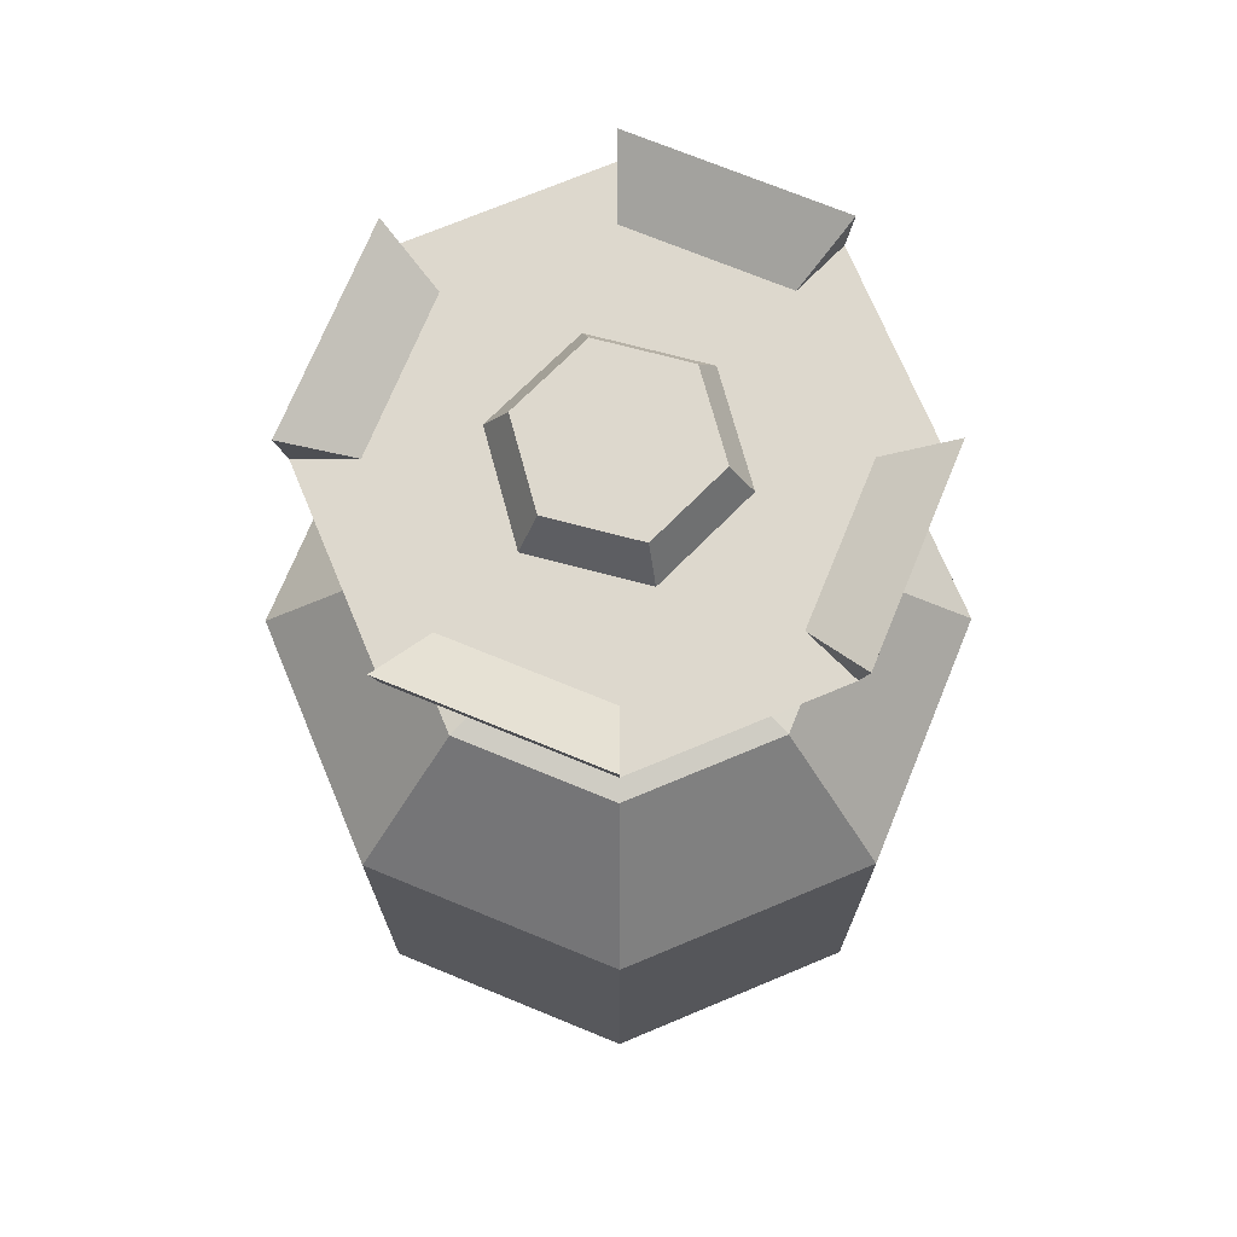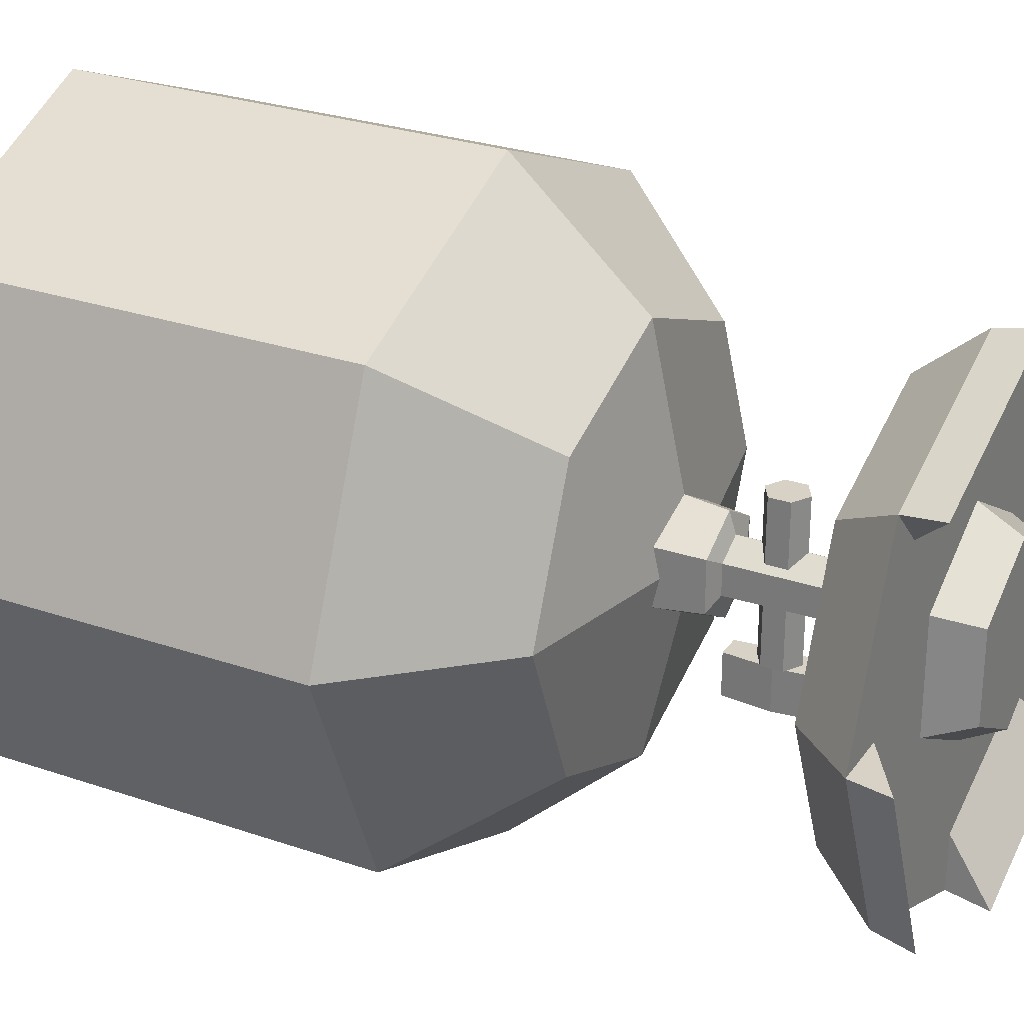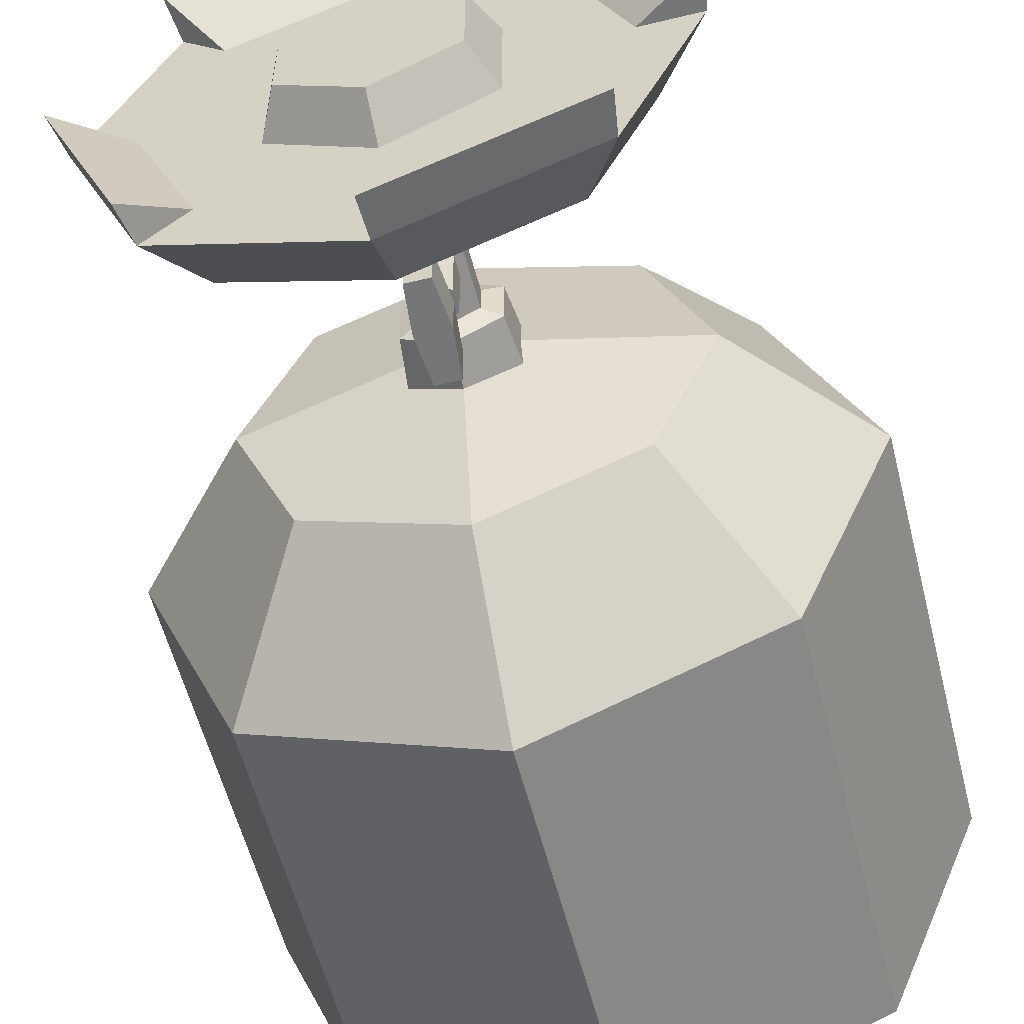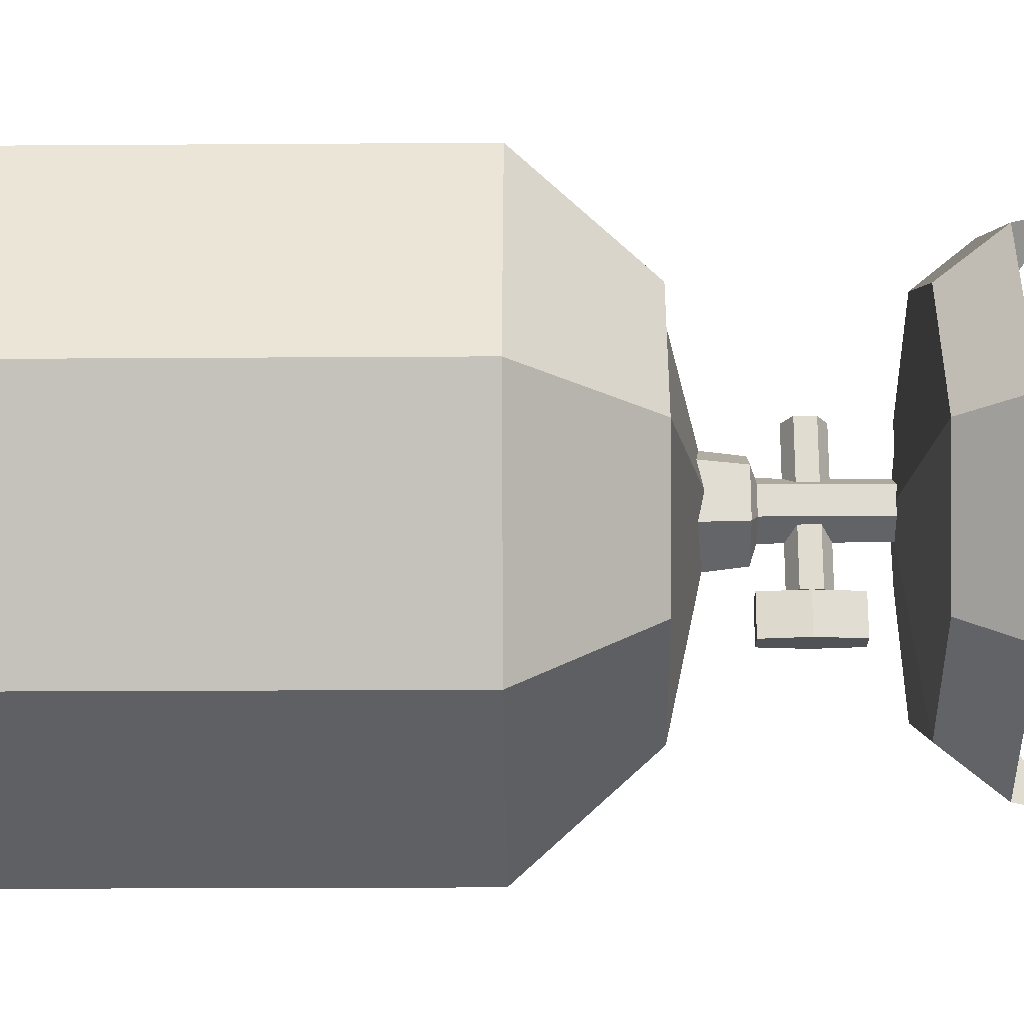
<metadata>
{"format":"obj","ext":"obj","renderer":"f3d","projection":"perspective","resolution":1024,"background":"white","views":[{"elev":72.2,"azim":-135.2,"up":"+Y"},{"elev":27.6,"azim":117.8,"up":"+Z"},{"elev":-56.8,"azim":-165.9,"up":"+Z"},{"elev":-20.9,"azim":90.7,"up":"+Z"}]}
</metadata>
<code>
g cooker
v -0.0667 0.3159 0.0667
v -0.06888 0.3308 0.06888
v -0.05213 0.3159 0.05213
v 0.07373 0.3159 -1.125e-09
v 0.09741 0.3308 -1.162e-09
v 0.09433 0.3159 -1.125e-09
v 0.07373 0.3159 -1.125e-09
v 0.05213 0.3159 0.05213
v 8.382e-10 0.3159 4.067e-10
v -1.329e-09 0.3159 -0.07373
v 0.05213 0.3159 -0.05213
v 0.0667 0.3159 -0.0667
v 0 0.3159 -0.09433
v 8.382e-10 0.3159 4.067e-10
v -0.05213 0.3159 -0.05213
v -0.07373 0.3159 4.123e-09
v -0.0667 0.3159 -0.0667
v -0.09433 0.3159 4.123e-09
v -0.05213 0.3159 0.05213
v 8.382e-10 0.3159 4.067e-10
v 0.05213 0.3159 -0.05213
v 0.07373 0.3159 -1.125e-09
v 0.05213 0.3159 0.05213
v 5.589e-09 0.3159 0.07373
v -0.05213 0.3159 0.05213
v 5.589e-09 0.3159 0.07373
v -0.0667 0.3159 0.0667
v 8.246e-09 0.3159 0.09433
v -0.07373 0.3159 4.123e-09
v -0.09741 0.3308 4.258e-09
v -0.09433 0.3159 4.123e-09
v 0.0667 0.3159 0.0667
v 0.06888 0.3308 0.06888
v 0.05213 0.3159 0.05213
v -0.0667 0.3159 -0.0667
v -0.06888 0.3308 -0.06888
v -0.05213 0.3159 -0.05213
v 5.589e-09 0.3159 0.07373
v 8.515e-09 0.3308 0.09741
v 8.246e-09 0.3159 0.09433
v -1.329e-09 0.3159 -0.07373
v 0 0.3308 -0.09741
v 0 0.3159 -0.09433
v 0.0667 0.3159 -0.0667
v 0.06888 0.3308 -0.06888
v 0.05213 0.3159 -0.05213
v 0.08485 0.1643 0.08485
v 1.049e-08 0.1643 0.12
v 6.647e-09 0.2124 0.07604
v 0.05377 0.2124 0.05377
v -0.12 0.1643 5.245e-09
v -0.08485 0.1643 -0.08485
v -0.05377 0.2124 -0.05377
v -0.07604 0.2124 3.324e-09
v 0.12 0.1643 -1.431e-09
v 0.08485 0.1643 0.08485
v 0.05377 0.2124 0.05377
v 0.07604 0.2124 -9.067e-10
v -0.08485 0.1643 0.08485
v -0.12 0.1643 5.245e-09
v -0.07604 0.2124 3.324e-09
v -0.05377 0.2124 0.05377
v 0.08485 0.1643 -0.08485
v 0.12 0.1643 -1.431e-09
v 0.07604 0.2124 -9.067e-10
v 0.05377 0.2124 -0.05377
v 1.049e-08 0.1643 0.12
v -0.08485 0.1643 0.08485
v -0.05377 0.2124 0.05377
v 6.647e-09 0.2124 0.07604
v 0 0.1643 -0.12
v 0.08485 0.1643 -0.08485
v 0.05377 0.2124 -0.05377
v 0 0.2124 -0.07604
v 0.08485 0.008562 -0.08485
v 0.12 0.008562 -1.431e-09
v 0.12 0.1643 -1.431e-09
v 0.08485 0.1643 -0.08485
v -0.08485 0.008562 0.08485
v -0.12 0.008562 5.245e-09
v -0.12 0.1643 5.245e-09
v -0.08485 0.1643 0.08485
v 0.12 0.008562 -1.431e-09
v 0.08485 0.008562 0.08485
v 0.08485 0.1643 0.08485
v 0.12 0.1643 -1.431e-09
v -0.12 0.008562 5.245e-09
v -0.08485 0.008562 -0.08485
v -0.08485 0.1643 -0.08485
v -0.12 0.1643 5.245e-09
v 0.08485 0.008562 0.08485
v 1.049e-08 0.008562 0.12
v 1.049e-08 0.1643 0.12
v 0.08485 0.1643 0.08485
v 0 0.008562 -0.12
v 0.08485 0.008562 -0.08485
v 0.08485 0.1643 -0.08485
v 0 0.1643 -0.12
v -0.08485 0.008562 -0.08485
v 0 0.008562 -0.12
v 0 0.1643 -0.12
v -0.08485 0.1643 -0.08485
v 1.049e-08 0.008562 0.12
v -0.08485 0.008562 0.08485
v -0.08485 0.1643 0.08485
v 1.049e-08 0.1643 0.12
v 6.647e-09 0.2124 0.07604
v 1.951e-09 0.2289 0
v 0.07604 0.2124 -9.067e-10
v 0.05377 0.2124 0.05377
v -0.05377 0.2124 0.05377
v -0.07604 0.2124 3.324e-09
v 1.951e-09 0.2289 0
v 6.647e-09 0.2124 0.07604
v 0 0.2124 -0.07604
v 1.951e-09 0.2289 0
v -0.07604 0.2124 3.324e-09
v -0.05377 0.2124 -0.05377
v 0.07604 0.2124 -9.067e-10
v 1.951e-09 0.2289 0
v 0 0.2124 -0.07604
v 0.05377 0.2124 -0.05377
v -0.08485 0.1643 -0.08485
v 0 0.1643 -0.12
v 0 0.2124 -0.07604
v -0.05377 0.2124 -0.05377
v 0.016 0.2394 -0.00924
v 0.016 0.2394 0.00924
v 0.009483 0.2418 0.005475
v 0.009483 0.2418 -0.005475
v 1.866e-09 0.2394 0.01848
v -0.016 0.2394 0.00924
v -0.009483 0.2418 0.005475
v 9.573e-10 0.2418 0.01095
v -0.016 0.2394 -0.00924
v -4.003e-10 0.2394 -0.01848
v 0 0.2418 -0.01095
v -0.009483 0.2418 -0.005475
v -4.003e-10 0.2394 -0.01848
v 0.016 0.2394 -0.00924
v 0.009483 0.2418 -0.005475
v 0 0.2418 -0.01095
v 0.016 0.2394 0.00924
v 1.866e-09 0.2394 0.01848
v 9.573e-10 0.2418 0.01095
v 0.009483 0.2418 0.005475
v -0.016 0.2394 0.00924
v -0.016 0.2394 -0.00924
v -0.009483 0.2418 -0.005475
v -0.009483 0.2418 0.005475
v 0 0.2418 -0.01095
v 0.009483 0.2418 -0.005475
v 0.008986 0.2966 -0.005188
v 0 0.2966 -0.01038
v 0.009483 0.2418 0.005475
v 9.573e-10 0.2418 0.01095
v 9.071e-10 0.2966 0.01038
v 0.008986 0.2966 0.005188
v -0.009483 0.2418 0.005475
v -0.009483 0.2418 -0.005475
v -0.008986 0.2966 -0.005188
v -0.008986 0.2966 0.005188
v 0.009483 0.2418 -0.005475
v 0.009483 0.2418 0.005475
v 0.008986 0.2966 0.005188
v 0.008986 0.2966 -0.005188
v 9.573e-10 0.2418 0.01095
v -0.009483 0.2418 0.005475
v -0.008986 0.2966 0.005188
v 9.071e-10 0.2966 0.01038
v -0.009483 0.2418 -0.005475
v 0 0.2418 -0.01095
v 0 0.2966 -0.01038
v -0.008986 0.2966 -0.005188
v -0.01841 0.2176 0.01063
v -0.01841 0.2176 -0.01063
v -0.016 0.2394 -0.00924
v -0.016 0.2394 0.00924
v 0.01841 0.2176 0.01063
v 2.116e-09 0.2176 0.02126
v 1.866e-09 0.2394 0.01848
v 0.016 0.2394 0.00924
v -5.468e-10 0.2176 -0.02126
v 0.01841 0.2176 -0.01063
v 0.016 0.2394 -0.00924
v -4.003e-10 0.2394 -0.01848
v -0.01841 0.2176 -0.01063
v -5.468e-10 0.2176 -0.02126
v -4.003e-10 0.2394 -0.01848
v -0.016 0.2394 -0.00924
v 2.116e-09 0.2176 0.02126
v -0.01841 0.2176 0.01063
v -0.016 0.2394 0.00924
v 1.866e-09 0.2394 0.01848
v 0.01841 0.2176 -0.01063
v 0.01841 0.2176 0.01063
v 0.016 0.2394 0.00924
v 0.016 0.2394 -0.00924
v -0.0667 0.3159 -0.0667
v -0.05331 0.2933 -0.05331
v 0 0.2933 -0.07539
v 0 0.3159 -0.09433
v 0.0667 0.3159 0.0667
v 0.05331 0.2933 0.05331
v 6.591e-09 0.2933 0.07539
v 8.246e-09 0.3159 0.09433
v 0.09433 0.3159 -1.125e-09
v 0.07539 0.2933 -8.99e-10
v 0.05331 0.2933 0.05331
v 0.0667 0.3159 0.0667
v 0.0667 0.3159 -0.0667
v 0.05331 0.2933 -0.05331
v 0.07539 0.2933 -8.99e-10
v 0.09433 0.3159 -1.125e-09
v 8.246e-09 0.3159 0.09433
v 6.591e-09 0.2933 0.07539
v -0.05331 0.2933 0.05331
v -0.0667 0.3159 0.0667
v 0 0.3159 -0.09433
v 0 0.2933 -0.07539
v 0.05331 0.2933 -0.05331
v 0.0667 0.3159 -0.0667
v -0.09433 0.3159 4.123e-09
v -0.07539 0.2933 3.295e-09
v -0.05331 0.2933 -0.05331
v -0.0667 0.3159 -0.0667
v -0.0667 0.3159 0.0667
v -0.05331 0.2933 0.05331
v -0.07539 0.2933 3.295e-09
v -0.09433 0.3159 4.123e-09
v -0.07539 0.2933 3.295e-09
v -0.05331 0.2933 0.05331
v 6.591e-09 0.2933 0.07539
v 3.484e-09 0.2835 0
v -0.05331 0.2933 -0.05331
v -0.07539 0.2933 3.295e-09
v 3.484e-09 0.2835 0
v 0 0.2933 -0.07539
v 0.07539 0.2933 -8.99e-10
v 3.484e-09 0.2835 0
v 6.591e-09 0.2933 0.07539
v 0.05331 0.2933 0.05331
v 0.05331 0.2933 -0.05331
v 0 0.2933 -0.07539
v 3.484e-09 0.2835 0
v 0.07539 0.2933 -8.99e-10
v -0.09433 0.3159 4.123e-09
v -0.09741 0.3308 4.258e-09
v -0.06888 0.3308 0.06888
v -0.0667 0.3159 0.0667
v 0.07373 0.3159 -1.125e-09
v 0.09433 0.3159 -1.125e-09
v 0.0667 0.3159 0.0667
v 0.05213 0.3159 0.05213
v 0.09433 0.3159 -1.125e-09
v 0.09741 0.3308 -1.162e-09
v 0.06888 0.3308 -0.06888
v 0.0667 0.3159 -0.0667
v 0.05213 0.3159 -0.05213
v 0.06888 0.3308 -0.06888
v 0.09741 0.3308 -1.162e-09
v 0.07373 0.3159 -1.125e-09
v -0.05213 0.3159 0.05213
v -0.06888 0.3308 0.06888
v -0.09741 0.3308 4.258e-09
v -0.07373 0.3159 4.123e-09
v 0.05213 0.3159 0.05213
v 0.06888 0.3308 0.06888
v 8.515e-09 0.3308 0.09741
v 5.589e-09 0.3159 0.07373
v -0.05213 0.3159 -0.05213
v -0.06888 0.3308 -0.06888
v 0 0.3308 -0.09741
v -1.329e-09 0.3159 -0.07373
v 8.246e-09 0.3159 0.09433
v 8.515e-09 0.3308 0.09741
v 0.06888 0.3308 0.06888
v 0.0667 0.3159 0.0667
v 0 0.3159 -0.09433
v 0 0.3308 -0.09741
v -0.06888 0.3308 -0.06888
v -0.0667 0.3159 -0.0667
v 0.03492 0.3159 0.02016
v 0.0278 0.3308 0.01605
v 0.0278 0.3308 -0.01605
v 0.03492 0.3159 -0.02016
v -0.03492 0.3159 0.02016
v -0.0278 0.3308 0.01605
v 2.807e-09 0.3308 0.03211
v 3.525e-09 0.3159 0.04032
v 0 0.3159 -0.04032
v 0 0.3308 -0.03211
v -0.0278 0.3308 -0.01605
v -0.03492 0.3159 -0.02016
v 0.03492 0.3159 -0.02016
v 0.0278 0.3308 -0.01605
v 0 0.3308 -0.03211
v 0 0.3159 -0.04032
v 3.525e-09 0.3159 0.04032
v 2.807e-09 0.3308 0.03211
v 0.0278 0.3308 0.01605
v 0.03492 0.3159 0.02016
v -0.03492 0.3159 -0.02016
v -0.0278 0.3308 -0.01605
v -0.0278 0.3308 0.01605
v -0.03492 0.3159 0.02016
v -0.0278 0.3308 -0.01605
v 0 0.3308 -0.03211
v 0.0278 0.3308 -0.01605
v -0.0278 0.3308 0.01605
v 0.0278 0.3308 0.01605
v 2.807e-09 0.3308 0.03211
v 0.006507 0.2542 0.02948
v 0.006507 0.2617 0.02948
v 0.006507 0.2617 -0.02818
v 0.006507 0.2542 -0.02818
v -0.006507 0.2542 0.02948
v 1.137e-09 0.2504 0.02948
v 1.137e-09 0.2504 -0.02818
v -0.006507 0.2542 -0.02818
v 0 0.2655 0.02948
v -0.006507 0.2617 0.02948
v -0.006507 0.2617 -0.02818
v 0 0.2655 -0.02818
v 0.006507 0.2617 0.02948
v 0 0.2655 0.02948
v 0 0.2655 -0.02818
v 0.006507 0.2617 -0.02818
v 1.137e-09 0.2504 0.02948
v 0.006507 0.2542 0.02948
v 0.006507 0.2542 -0.02818
v 1.137e-09 0.2504 -0.02818
v -0.006507 0.2617 0.02948
v -0.006507 0.2542 0.02948
v -0.006507 0.2542 -0.02818
v -0.006507 0.2617 -0.02818
v 0 0.2655 0.02948
v 0.006507 0.2617 0.02948
v 0.006507 0.2542 0.02948
v 1.137e-09 0.2504 0.02948
v -0.006507 0.2542 0.02948
v -0.006507 0.2617 0.02948
v 1.137e-09 0.2504 -0.02818
v 0.006507 0.2542 -0.02818
v 0.006507 0.2617 -0.02818
v 0 0.2655 -0.02818
v -0.006507 0.2542 -0.02818
v -0.006507 0.2617 -0.02818
v -0.0059 0.2579 -0.04354
v -0.004236 0.2408 -0.04354
v 0.004236 0.2408 -0.04354
v 0.0059 0.2579 -0.04354
v -0.004236 0.2751 -0.04354
v 0.004236 0.2751 -0.04354
v -0.0059 0.2579 -0.02817
v 0.004236 0.2408 -0.02817
v -0.004236 0.2408 -0.02817
v 0.0059 0.2579 -0.02817
v -0.004236 0.2751 -0.02817
v 0.004236 0.2751 -0.02817
v -0.004236 0.2408 -0.04354
v -0.004236 0.2408 -0.02817
v 0.004236 0.2408 -0.02817
v 0.004236 0.2408 -0.04354
v -0.0059 0.2579 -0.04354
v -0.0059 0.2579 -0.02817
v -0.004236 0.2408 -0.02817
v -0.004236 0.2408 -0.04354
v 0.004236 0.2751 -0.04354
v 0.004236 0.2751 -0.02817
v -0.004236 0.2751 -0.02817
v -0.004236 0.2751 -0.04354
v 0.0059 0.2579 -0.04354
v 0.0059 0.2579 -0.02817
v 0.004236 0.2751 -0.02817
v 0.004236 0.2751 -0.04354
v 0.004236 0.2408 -0.04354
v 0.004236 0.2408 -0.02817
v 0.0059 0.2579 -0.02817
v 0.0059 0.2579 -0.04354
v -0.004236 0.2751 -0.04354
v -0.004236 0.2751 -0.02817
v -0.0059 0.2579 -0.02817
v -0.0059 0.2579 -0.04354
v 0.12 0.008562 -1.431e-09
v 0.1075 0.0004757 -1.282e-09
v 0.07601 0.0004757 0.07601
v 0.08485 0.008562 0.08485
v 1.049e-08 0.008562 0.12
v 9.397e-09 0.0004757 0.1075
v -0.07601 0.0004757 0.07601
v -0.08485 0.008562 0.08485
v -0.12 0.008562 5.245e-09
v -0.1075 0.0004757 4.699e-09
v -0.07601 0.0004757 -0.07601
v -0.08485 0.008562 -0.08485
v 0.08485 0.008562 -0.08485
v 0.07601 0.0004757 -0.07601
v 0.1075 0.0004757 -1.282e-09
v 0.12 0.008562 -1.431e-09
v 0.08485 0.008562 0.08485
v 0.07601 0.0004757 0.07601
v 9.397e-09 0.0004757 0.1075
v 1.049e-08 0.008562 0.12
v -0.08485 0.008562 0.08485
v -0.07601 0.0004757 0.07601
v -0.1075 0.0004757 4.699e-09
v -0.12 0.008562 5.245e-09
v -0.08485 0.008562 -0.08485
v -0.07601 0.0004757 -0.07601
v 0 0.0004757 -0.1075
v 0 0.008562 -0.12
v 0 0.008562 -0.12
v 0 0.0004757 -0.1075
v 0.07601 0.0004757 -0.07601
v 0.08485 0.008562 -0.08485
v -0.1075 0.0004757 4.699e-09
v -0.07601 0.0004757 0.07601
v 9.397e-09 0.0004757 0.1075
v 4.699e-09 0.0004757 0
v -0.07601 0.0004757 -0.07601
v 0.07601 0.0004757 0.07601
v 0 0.0004757 -0.1075
v 0.1075 0.0004757 -1.282e-09
v 0.07601 0.0004757 -0.07601
f 2 1 3
f 5 4 6
f 8 7 9
f 11 10 9
f 12 10 11
f 13 10 12
f 14 10 15
f 15 16 9
f 17 16 15
f 18 16 17
f 16 19 20
f 22 21 20
f 24 23 14
f 25 24 14
f 27 26 25
f 28 26 27
f 30 29 31
f 33 32 34
f 36 35 37
f 39 38 40
f 42 41 43
f 45 44 46
f 48 47 49
f 49 47 50
f 52 51 53
f 53 51 54
f 56 55 57
f 57 55 58
f 60 59 61
f 61 59 62
f 64 63 65
f 65 63 66
f 68 67 69
f 69 67 70
f 72 71 73
f 73 71 74
f 76 75 77
f 77 75 78
f 80 79 81
f 81 79 82
f 84 83 85
f 85 83 86
f 88 87 89
f 89 87 90
f 92 91 93
f 93 91 94
f 96 95 97
f 97 95 98
f 100 99 101
f 101 99 102
f 104 103 105
f 105 103 106
f 108 107 109
f 109 107 110
f 112 111 113
f 113 111 114
f 116 115 117
f 117 115 118
f 120 119 121
f 121 119 122
f 124 123 125
f 125 123 126
f 128 127 129
f 129 127 130
f 132 131 133
f 133 131 134
f 136 135 137
f 137 135 138
f 140 139 141
f 141 139 142
f 144 143 145
f 145 143 146
f 148 147 149
f 149 147 150
f 152 151 153
f 153 151 154
f 156 155 157
f 157 155 158
f 160 159 161
f 161 159 162
f 164 163 165
f 165 163 166
f 168 167 169
f 169 167 170
f 172 171 173
f 173 171 174
f 176 175 177
f 177 175 178
f 180 179 181
f 181 179 182
f 184 183 185
f 185 183 186
f 188 187 189
f 189 187 190
f 192 191 193
f 193 191 194
f 196 195 197
f 197 195 198
f 200 199 201
f 201 199 202
f 204 203 205
f 205 203 206
f 208 207 209
f 209 207 210
f 212 211 213
f 213 211 214
f 216 215 217
f 217 215 218
f 220 219 221
f 221 219 222
f 224 223 225
f 225 223 226
f 228 227 229
f 229 227 230
f 232 231 233
f 233 231 234
f 236 235 237
f 237 235 238
f 240 239 241
f 241 239 242
f 244 243 245
f 245 243 246
f 248 247 249
f 249 247 250
f 252 251 253
f 253 251 254
f 256 255 257
f 257 255 258
f 260 259 261
f 261 259 262
f 264 263 265
f 265 263 266
f 268 267 269
f 269 267 270
f 272 271 273
f 273 271 274
f 276 275 277
f 277 275 278
f 280 279 281
f 281 279 282
f 284 283 285
f 285 283 286
f 288 287 289
f 289 287 290
f 292 291 293
f 293 291 294
f 296 295 297
f 297 295 298
f 300 299 301
f 301 299 302
f 304 303 305
f 305 303 306
f 308 307 309
f 310 309 307
f 311 309 310
f 312 311 310
f 314 313 315
f 315 313 316
f 318 317 319
f 319 317 320
f 322 321 323
f 323 321 324
f 326 325 327
f 327 325 328
f 330 329 331
f 331 329 332
f 334 333 335
f 335 333 336
f 338 337 339
f 340 339 337
f 341 340 337
f 342 341 337
f 344 343 345
f 346 345 343
f 347 346 343
f 348 346 347
f 350 349 351
f 351 349 352
f 349 353 352
f 352 353 354
f 356 355 357
f 358 355 356
f 358 359 355
f 360 359 358
f 362 361 363
f 363 361 364
f 366 365 367
f 367 365 368
f 370 369 371
f 371 369 372
f 374 373 375
f 375 373 376
f 378 377 379
f 379 377 380
f 382 381 383
f 383 381 384
f 386 385 387
f 387 385 388
f 390 389 391
f 391 389 392
f 394 393 395
f 395 393 396
f 398 397 399
f 399 397 400
f 402 401 403
f 403 401 404
f 406 405 407
f 407 405 408
f 410 409 411
f 411 409 412
f 414 413 415
f 415 413 416
f 418 417 419
f 419 417 420
f 417 421 420
f 419 420 422
f 420 421 423
f 422 420 424
f 420 423 424
f 424 423 425

</code>
